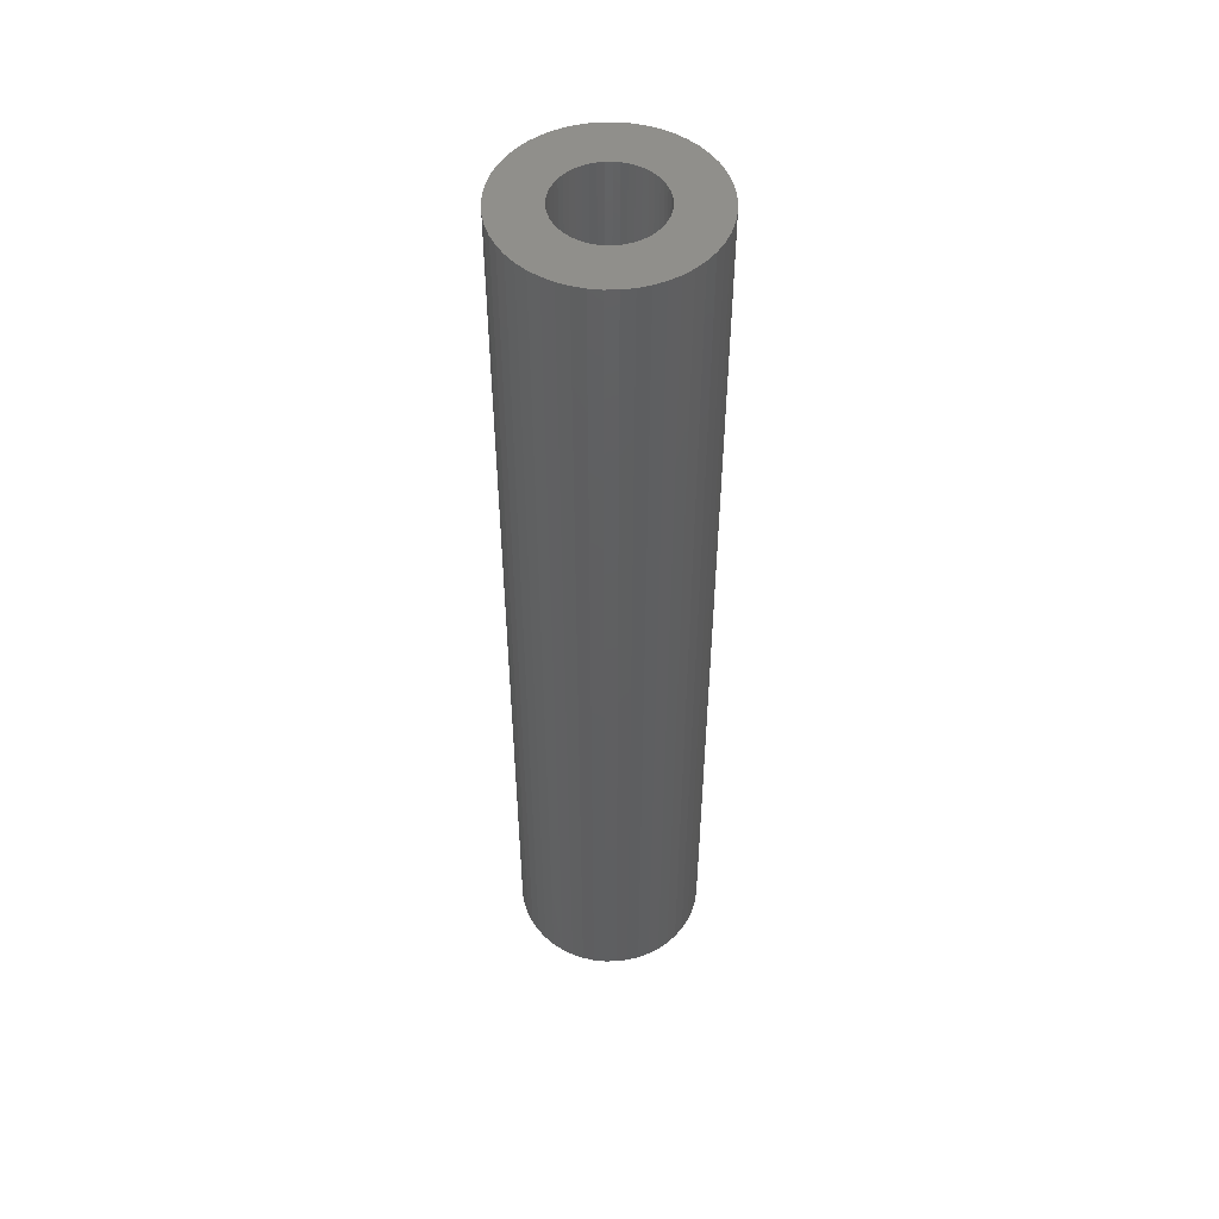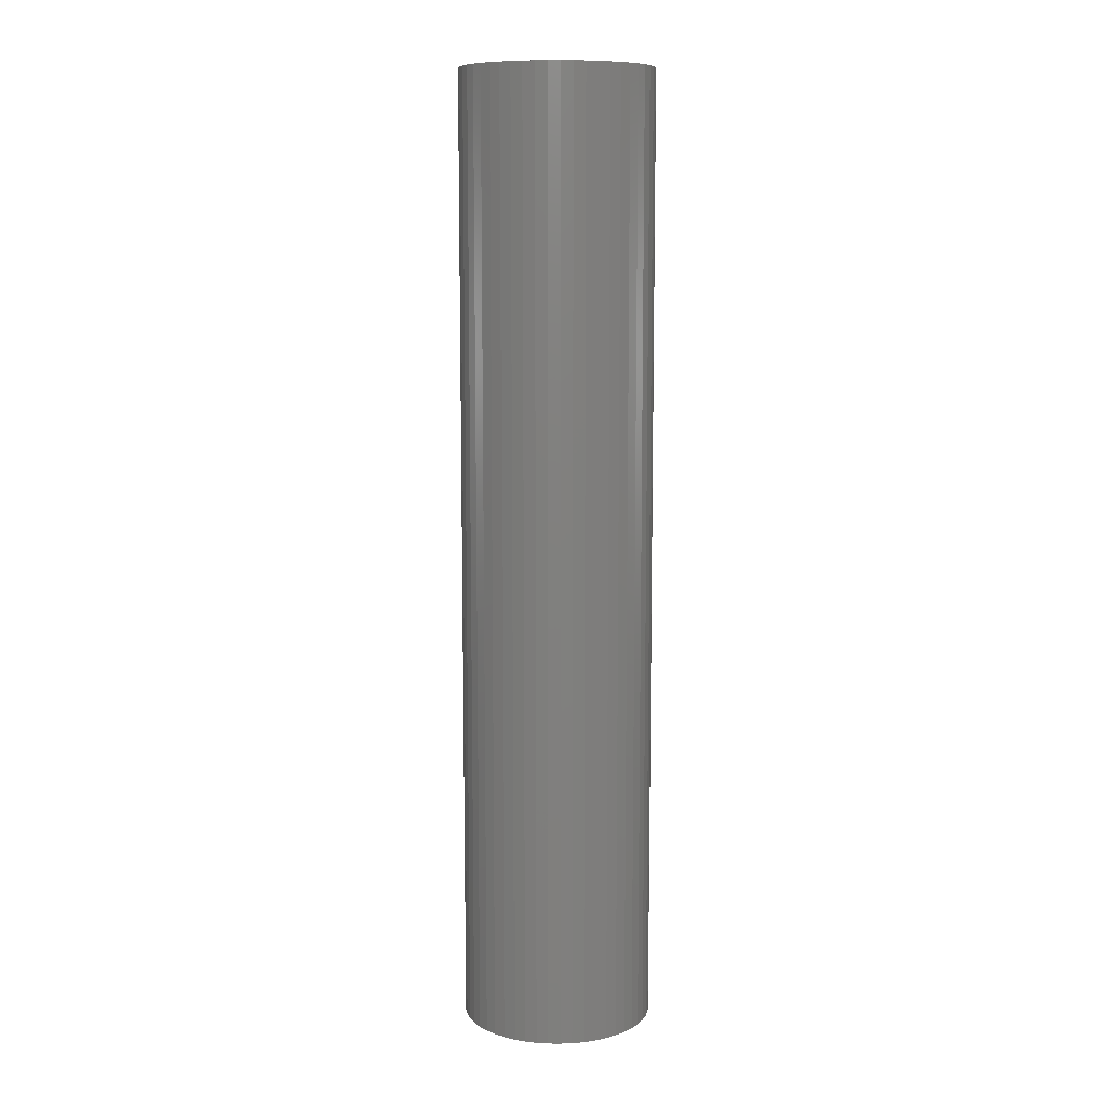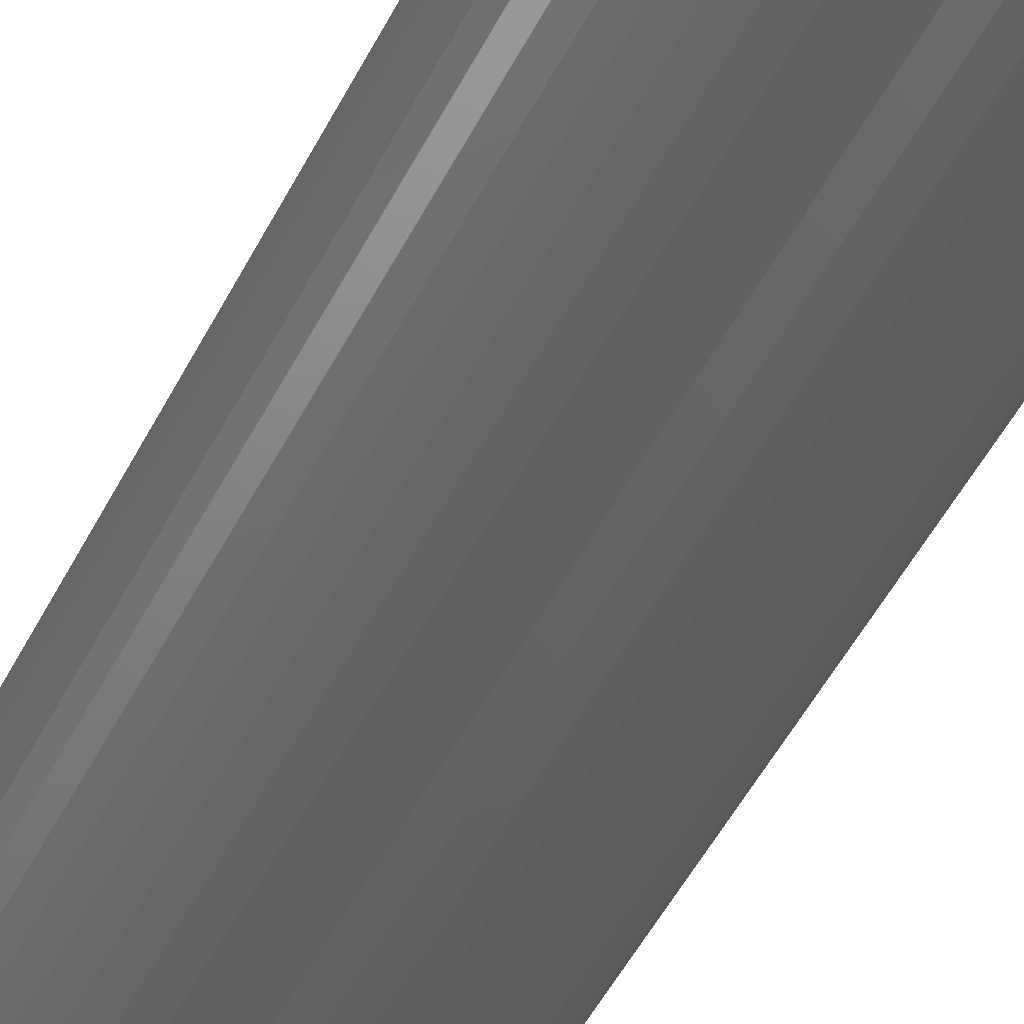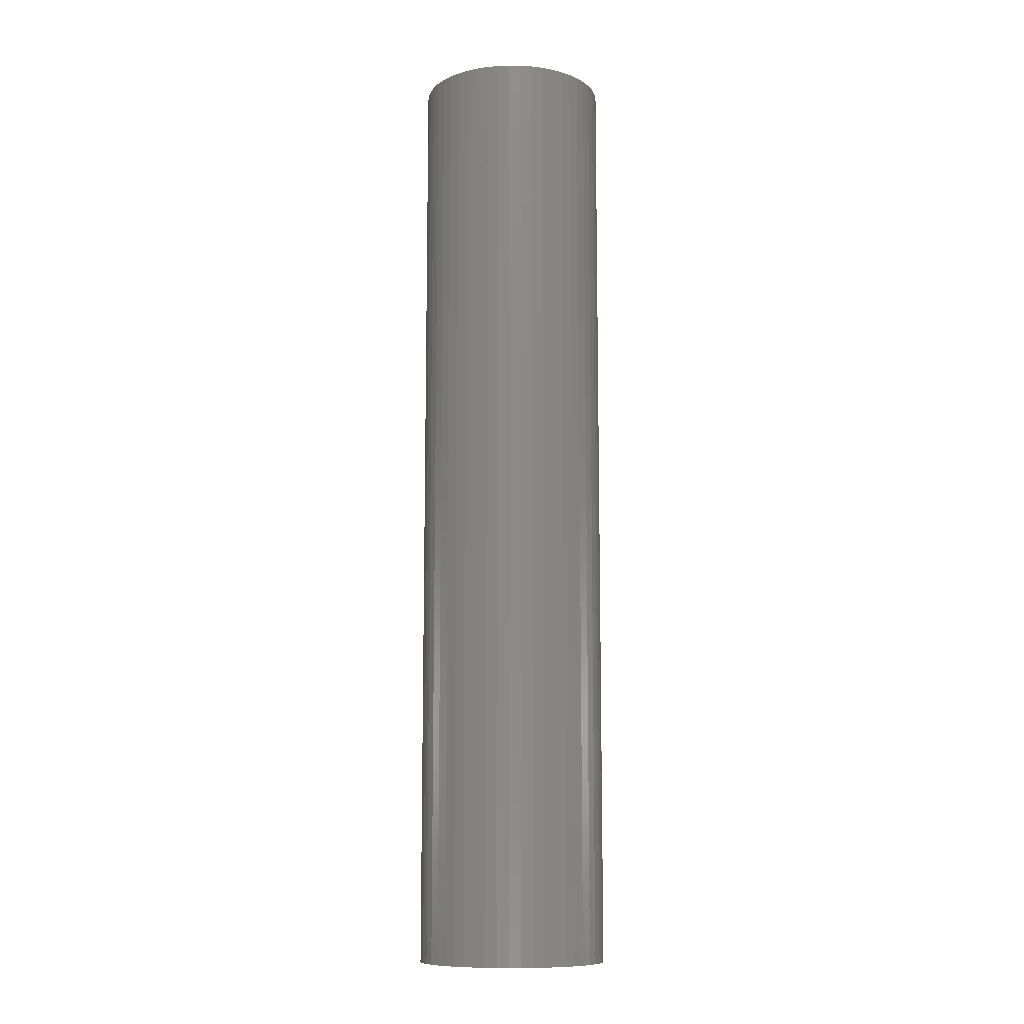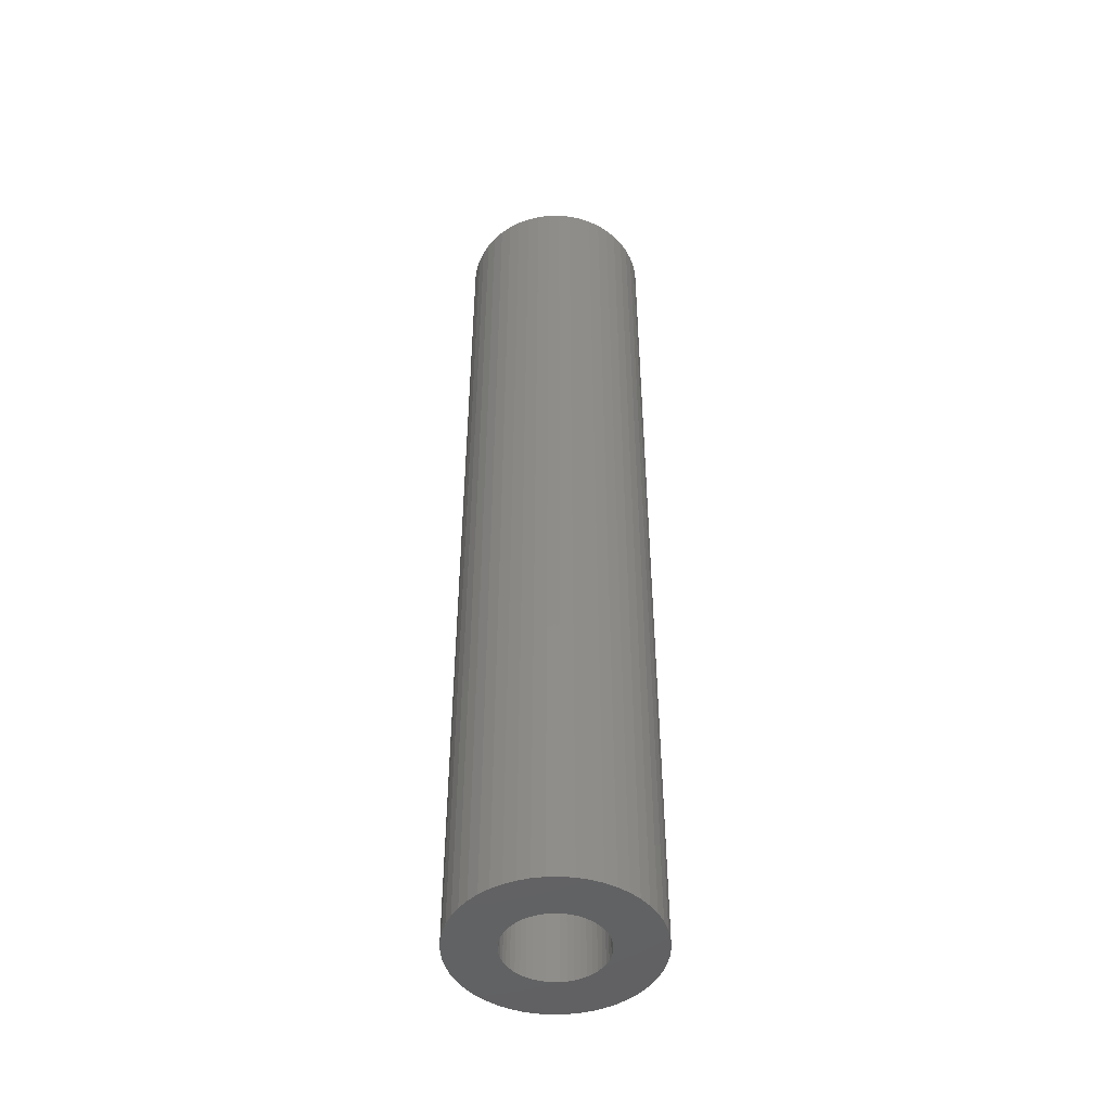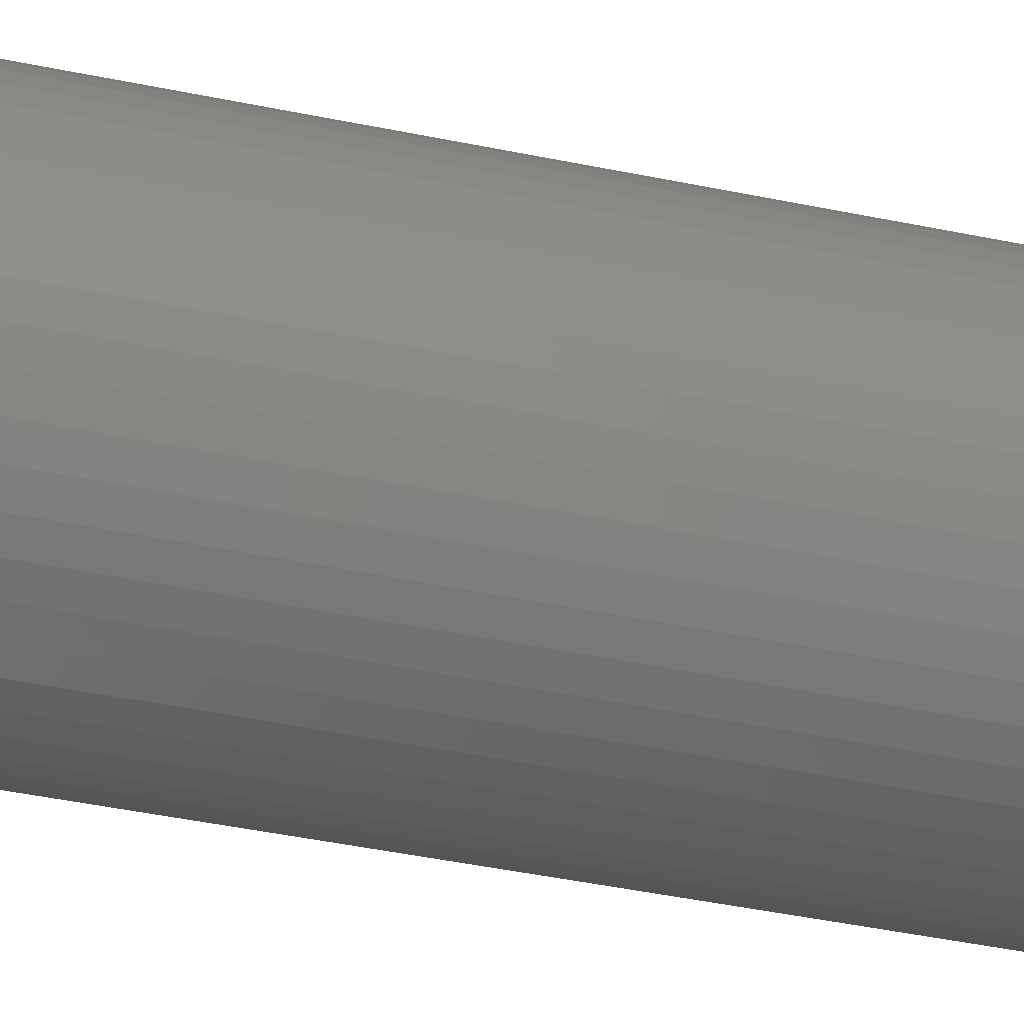
<metadata>
{"format":"stl","ext":"stl","renderer":"f3d","projection":"perspective","resolution":1024,"background":"white","views":[{"elev":50.8,"azim":-101.6,"up":"+Z"},{"elev":9.9,"azim":-41.9,"up":"+Z"},{"elev":-43.4,"azim":156.2,"up":"+Y"},{"elev":-10.5,"azim":-30.7,"up":"+Z"},{"elev":-47.3,"azim":123.5,"up":"+Z"},{"elev":-36.3,"azim":-106.0,"up":"+Y"}]}
</metadata>
<code>
# stl→obj: 200 verts, 400 faces
v 8.5 0 42.5
v 8.433 1.065 -42.5
v 8.433 1.065 42.5
v 8.5 0 -42.5
v -8.5 0 -42.5
v -8.433 1.065 42.5
v -8.433 1.065 -42.5
v -8.5 0 42.5
v 0.5337 8.483 -42.5
v -0.5337 8.483 42.5
v 0.5337 8.483 42.5
v -0.5337 8.483 -42.5
v 6.196 5.819 -42.5
v 5.418 6.549 42.5
v 6.196 5.819 42.5
v 5.418 6.549 -42.5
v -5.418 6.549 -42.5
v -6.196 5.819 42.5
v -5.418 6.549 42.5
v -6.196 5.819 -42.5
v -2.627 8.084 -42.5
v -3.619 7.691 42.5
v -2.627 8.084 42.5
v -3.619 7.691 -42.5
v 6.196 -5.819 42.5
v 6.877 -4.996 -42.5
v 6.877 -4.996 42.5
v 6.196 -5.819 -42.5
v 7.903 3.129 42.5
v 7.449 4.095 -42.5
v 7.449 4.095 42.5
v 7.903 3.129 -42.5
v 3.619 7.691 -42.5
v 2.627 8.084 42.5
v 3.619 7.691 42.5
v 2.627 8.084 -42.5
v 1.593 8.349 42.5
v 1.593 8.349 -42.5
v 4.555 7.177 42.5
v 4.555 7.177 -42.5
v -7.903 3.129 -42.5
v -7.449 4.095 42.5
v -7.449 4.095 -42.5
v -7.903 3.129 42.5
v -6.877 4.996 42.5
v -6.877 4.996 -42.5
v -8.233 2.114 42.5
v -8.233 2.114 -42.5
v -4.555 7.177 -42.5
v -4.555 7.177 42.5
v -1.593 8.349 42.5
v -1.593 8.349 -42.5
v 0.5337 -8.483 -42.5
v 1.593 -8.349 42.5
v 0.5337 -8.483 42.5
v 1.593 -8.349 -42.5
v 8.233 2.114 42.5
v 8.233 2.114 -42.5
v 6.877 4.996 42.5
v 6.877 4.996 -42.5
v 4.25 0 42.5
v 4.216 0.5327 42.5
v 8.433 -1.065 42.5
v 4.116 1.057 42.5
v 4.216 -0.5327 42.5
v 3.952 1.565 42.5
v 8.233 -2.114 42.5
v 3.724 2.047 42.5
v 4.116 -1.057 42.5
v 3.438 2.498 42.5
v 7.903 -3.129 42.5
v 3.098 2.909 42.5
v 3.952 -1.565 42.5
v 2.709 3.275 42.5
v 7.449 -4.095 42.5
v 3.724 -2.047 42.5
v 2.277 3.588 42.5
v 1.81 3.846 42.5
v 1.313 4.042 42.5
v 0.7964 4.175 42.5
v 0.2669 4.242 42.5
v -0.2669 4.242 42.5
v -0.7964 4.175 42.5
v -1.313 4.042 42.5
v -1.81 3.846 42.5
v -2.277 3.588 42.5
v -2.709 3.275 42.5
v -3.098 2.909 42.5
v -3.438 2.498 42.5
v -3.724 2.047 42.5
v 3.438 -2.498 42.5
v 3.098 -2.909 42.5
v 5.418 -6.549 42.5
v 2.709 -3.275 42.5
v 4.555 -7.177 42.5
v 2.277 -3.588 42.5
v 3.619 -7.691 42.5
v 1.81 -3.846 42.5
v 2.627 -8.084 42.5
v 1.313 -4.042 42.5
v 0.7964 -4.175 42.5
v 0.2669 -4.242 42.5
v -0.2669 -4.242 42.5
v -0.5337 -8.483 42.5
v -0.7964 -4.175 42.5
v -1.593 -8.349 42.5
v -1.313 -4.042 42.5
v -2.627 -8.084 42.5
v -1.81 -3.846 42.5
v -3.619 -7.691 42.5
v -2.277 -3.588 42.5
v -4.555 -7.177 42.5
v -2.709 -3.275 42.5
v -5.418 -6.549 42.5
v -3.098 -2.909 42.5
v -6.196 -5.819 42.5
v -3.438 -2.498 42.5
v -6.877 -4.996 42.5
v -3.724 -2.047 42.5
v -7.449 -4.095 42.5
v -3.952 -1.565 42.5
v -7.903 -3.129 42.5
v -4.116 -1.057 42.5
v -8.233 -2.114 42.5
v -4.216 -0.5327 42.5
v -8.433 -1.065 42.5
v -4.25 0 42.5
v -3.952 1.565 42.5
v -4.116 1.057 42.5
v -4.216 0.5327 42.5
v 8.433 -1.065 -42.5
v 4.555 -7.177 -42.5
v 5.418 -6.549 -42.5
v 7.903 -3.129 -42.5
v 7.449 -4.095 -42.5
v -4.555 -7.177 -42.5
v -3.619 -7.691 -42.5
v -7.449 -4.095 -42.5
v -7.903 -3.129 -42.5
v -8.433 -1.065 -42.5
v -8.233 -2.114 -42.5
v 2.627 -8.084 -42.5
v 3.619 -7.691 -42.5
v 8.233 -2.114 -42.5
v -1.593 -8.349 -42.5
v -0.5337 -8.483 -42.5
v -6.196 -5.819 -42.5
v -5.418 -6.549 -42.5
v 4.25 0 -42.5
v 4.216 -0.5327 -42.5
v 4.116 -1.057 -42.5
v 4.216 0.5327 -42.5
v 3.952 -1.565 -42.5
v 3.724 -2.047 -42.5
v 4.116 1.057 -42.5
v 3.438 -2.498 -42.5
v 3.098 -2.909 -42.5
v 3.952 1.565 -42.5
v 2.709 -3.275 -42.5
v 3.724 2.047 -42.5
v 2.277 -3.588 -42.5
v 1.81 -3.846 -42.5
v 1.313 -4.042 -42.5
v 0.7964 -4.175 -42.5
v 0.2669 -4.242 -42.5
v -0.2669 -4.242 -42.5
v -0.7964 -4.175 -42.5
v -1.313 -4.042 -42.5
v -2.627 -8.084 -42.5
v -1.81 -3.846 -42.5
v -2.277 -3.588 -42.5
v -2.709 -3.275 -42.5
v -3.098 -2.909 -42.5
v -3.438 -2.498 -42.5
v -6.877 -4.996 -42.5
v -3.724 -2.047 -42.5
v 3.438 2.498 -42.5
v 3.098 2.909 -42.5
v 2.709 3.275 -42.5
v 2.277 3.588 -42.5
v 1.81 3.846 -42.5
v 1.313 4.042 -42.5
v 0.7964 4.175 -42.5
v 0.2669 4.242 -42.5
v -0.2669 4.242 -42.5
v -0.7964 4.175 -42.5
v -1.313 4.042 -42.5
v -1.81 3.846 -42.5
v -2.277 3.588 -42.5
v -2.709 3.275 -42.5
v -3.098 2.909 -42.5
v -3.438 2.498 -42.5
v -3.724 2.047 -42.5
v -3.952 1.565 -42.5
v -4.116 1.057 -42.5
v -4.216 0.5327 -42.5
v -4.25 0 -42.5
v -3.952 -1.565 -42.5
v -4.116 -1.057 -42.5
v -4.216 -0.5327 -42.5
f 1 2 3
f 2 1 4
f 5 6 7
f 6 5 8
f 9 10 11
f 10 9 12
f 13 14 15
f 14 13 16
f 17 18 19
f 18 17 20
f 21 22 23
f 22 21 24
f 25 26 27
f 26 25 28
f 29 30 31
f 30 29 32
f 33 34 35
f 34 33 36
f 36 37 34
f 37 36 38
f 16 39 14
f 39 16 40
f 41 42 43
f 42 41 44
f 43 45 46
f 45 43 42
f 7 47 48
f 47 7 6
f 49 19 50
f 19 49 17
f 12 51 10
f 51 12 52
f 53 54 55
f 54 53 56
f 57 32 29
f 32 57 58
f 3 58 57
f 58 3 2
f 59 13 15
f 13 59 60
f 31 60 59
f 60 31 30
f 38 11 37
f 11 38 9
f 40 35 39
f 35 40 33
f 61 1 3
f 62 3 57
f 1 61 63
f 64 57 29
f 65 63 61
f 66 29 31
f 63 65 67
f 68 31 59
f 69 67 65
f 70 59 15
f 67 69 71
f 72 15 14
f 73 71 69
f 74 14 39
f 71 73 75
f 76 75 73
f 3 62 61
f 57 64 62
f 29 66 64
f 31 68 66
f 77 39 35
f 59 70 68
f 15 72 70
f 14 74 72
f 78 35 34
f 39 77 74
f 35 78 77
f 79 34 37
f 34 79 78
f 37 80 79
f 11 80 37
f 11 81 80
f 11 82 81
f 10 82 11
f 10 83 82
f 51 83 10
f 83 51 84
f 23 84 51
f 84 23 85
f 22 85 23
f 85 22 86
f 50 86 22
f 86 50 87
f 19 87 50
f 87 19 88
f 18 88 19
f 88 18 89
f 45 89 18
f 42 90 45
f 89 45 90
f 75 76 27
f 91 27 76
f 27 91 25
f 92 25 91
f 25 92 93
f 94 93 92
f 93 94 95
f 96 95 94
f 95 96 97
f 98 97 96
f 97 98 99
f 100 99 98
f 99 100 54
f 101 54 100
f 101 55 54
f 102 55 101
f 103 55 102
f 103 104 55
f 105 104 103
f 106 105 107
f 105 106 104
f 108 107 109
f 110 109 111
f 107 108 106
f 112 111 113
f 114 113 115
f 116 115 117
f 109 110 108
f 118 117 119
f 120 119 121
f 122 121 123
f 124 123 125
f 111 112 110
f 126 125 127
f 90 42 128
f 44 128 42
f 113 114 112
f 128 44 129
f 115 116 114
f 47 129 44
f 117 118 116
f 129 47 130
f 119 120 118
f 6 130 47
f 121 122 120
f 130 6 127
f 123 124 122
f 8 127 6
f 125 126 124
f 127 8 126
f 63 4 1
f 4 63 131
f 132 93 95
f 93 132 133
f 75 134 71
f 134 75 135
f 27 135 75
f 135 27 26
f 136 110 112
f 110 136 137
f 138 122 139
f 122 138 120
f 140 8 5
f 8 140 126
f 139 124 141
f 124 139 122
f 133 25 93
f 25 133 28
f 142 97 99
f 97 142 143
f 56 99 54
f 99 56 142
f 46 18 20
f 18 46 45
f 48 44 41
f 44 48 47
f 24 50 22
f 50 24 49
f 52 23 51
f 23 52 21
f 71 144 67
f 144 71 134
f 67 131 63
f 131 67 144
f 145 104 106
f 104 145 146
f 147 114 116
f 114 147 148
f 141 126 140
f 126 141 124
f 149 4 131
f 150 131 144
f 4 149 2
f 151 144 134
f 152 2 149
f 153 134 135
f 2 152 58
f 154 135 26
f 155 58 152
f 156 26 28
f 58 155 32
f 157 28 133
f 158 32 155
f 159 133 132
f 32 158 30
f 160 30 158
f 131 150 149
f 144 151 150
f 134 153 151
f 135 154 153
f 161 132 143
f 26 156 154
f 28 157 156
f 133 159 157
f 162 143 142
f 132 161 159
f 143 162 161
f 163 142 56
f 142 163 162
f 56 164 163
f 53 164 56
f 53 165 164
f 53 166 165
f 146 166 53
f 146 167 166
f 145 167 146
f 167 145 168
f 169 168 145
f 168 169 170
f 137 170 169
f 170 137 171
f 136 171 137
f 171 136 172
f 148 172 136
f 172 148 173
f 147 173 148
f 173 147 174
f 175 174 147
f 138 176 175
f 174 175 176
f 30 160 60
f 177 60 160
f 60 177 13
f 178 13 177
f 13 178 16
f 179 16 178
f 16 179 40
f 180 40 179
f 40 180 33
f 181 33 180
f 33 181 36
f 182 36 181
f 36 182 38
f 183 38 182
f 183 9 38
f 184 9 183
f 185 9 184
f 185 12 9
f 186 12 185
f 52 186 187
f 186 52 12
f 21 187 188
f 24 188 189
f 187 21 52
f 49 189 190
f 17 190 191
f 20 191 192
f 188 24 21
f 46 192 193
f 43 193 194
f 41 194 195
f 48 195 196
f 189 49 24
f 7 196 197
f 176 138 198
f 139 198 138
f 190 17 49
f 198 139 199
f 191 20 17
f 141 199 139
f 192 46 20
f 199 141 200
f 193 43 46
f 140 200 141
f 194 41 43
f 200 140 197
f 195 48 41
f 5 197 140
f 196 7 48
f 197 5 7
f 143 95 97
f 95 143 132
f 146 55 104
f 55 146 53
f 148 112 114
f 112 148 136
f 147 118 175
f 118 147 116
f 175 120 138
f 120 175 118
f 169 106 108
f 106 169 145
f 137 108 110
f 108 137 169
f 149 62 152
f 62 149 61
f 127 196 130
f 196 127 197
f 185 81 82
f 81 185 184
f 165 103 102
f 103 165 166
f 157 91 156
f 91 157 92
f 179 72 74
f 72 179 178
f 191 87 88
f 87 191 190
f 188 84 85
f 84 188 187
f 153 69 151
f 69 153 73
f 158 68 160
f 68 158 66
f 152 64 155
f 64 152 62
f 160 70 177
f 70 160 68
f 182 78 79
f 78 182 181
f 183 79 80
f 79 183 182
f 180 74 77
f 74 180 179
f 128 193 90
f 193 128 194
f 129 194 128
f 194 129 195
f 189 85 86
f 85 189 188
f 186 82 83
f 82 186 185
f 164 102 101
f 102 164 165
f 161 98 96
f 98 161 162
f 155 66 158
f 66 155 64
f 177 72 178
f 72 177 70
f 184 80 81
f 80 184 183
f 181 77 78
f 77 181 180
f 90 192 89
f 192 90 193
f 89 191 88
f 191 89 192
f 130 195 129
f 195 130 196
f 190 86 87
f 86 190 189
f 187 83 84
f 83 187 186
f 156 76 154
f 76 156 91
f 151 65 150
f 65 151 69
f 159 96 94
f 96 159 161
f 154 73 153
f 73 154 76
f 150 61 149
f 61 150 65
f 117 176 119
f 176 117 174
f 121 199 123
f 199 121 198
f 125 197 127
f 197 125 200
f 157 94 92
f 94 157 159
f 163 101 100
f 101 163 164
f 167 107 105
f 107 167 168
f 172 115 113
f 115 172 173
f 115 174 117
f 174 115 173
f 119 198 121
f 198 119 176
f 123 200 125
f 200 123 199
f 171 113 111
f 113 171 172
f 166 105 103
f 105 166 167
f 162 100 98
f 100 162 163
f 168 109 107
f 109 168 170
f 170 111 109
f 111 170 171

</code>
